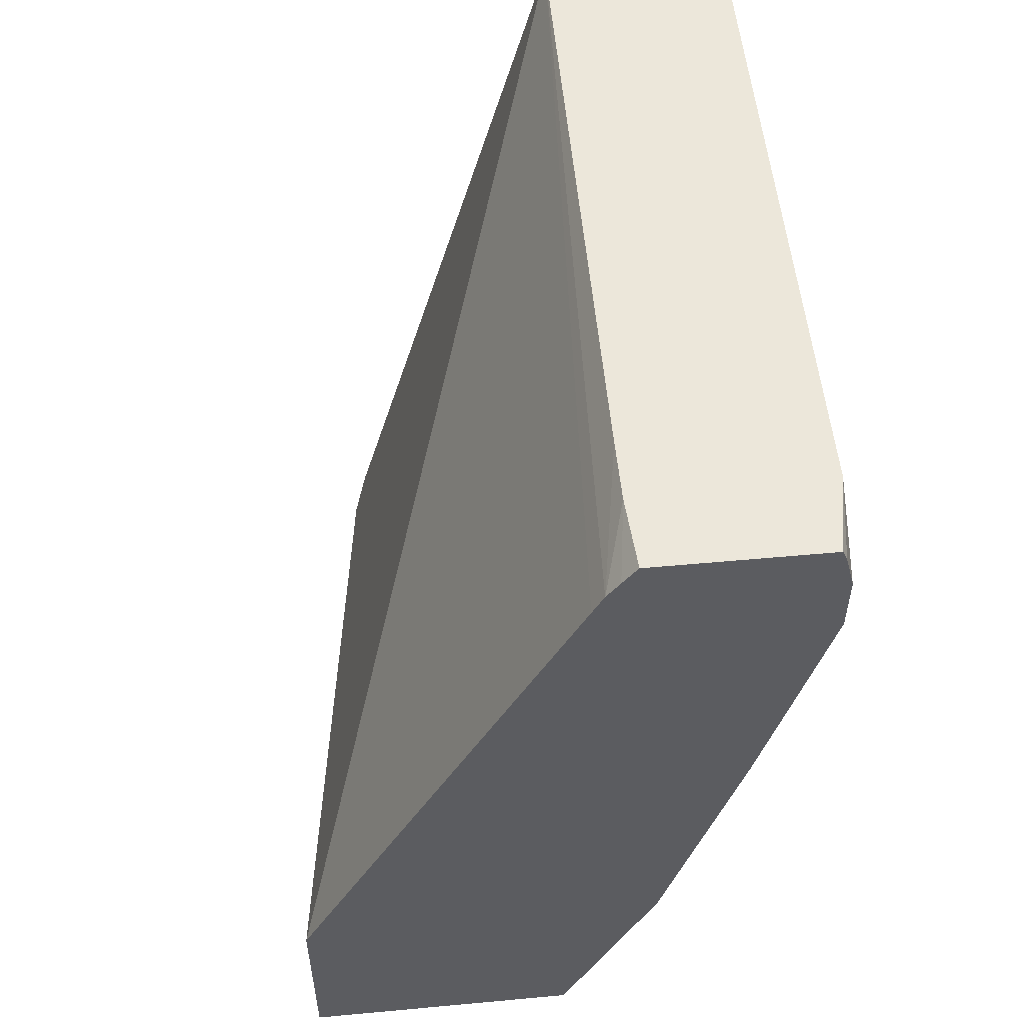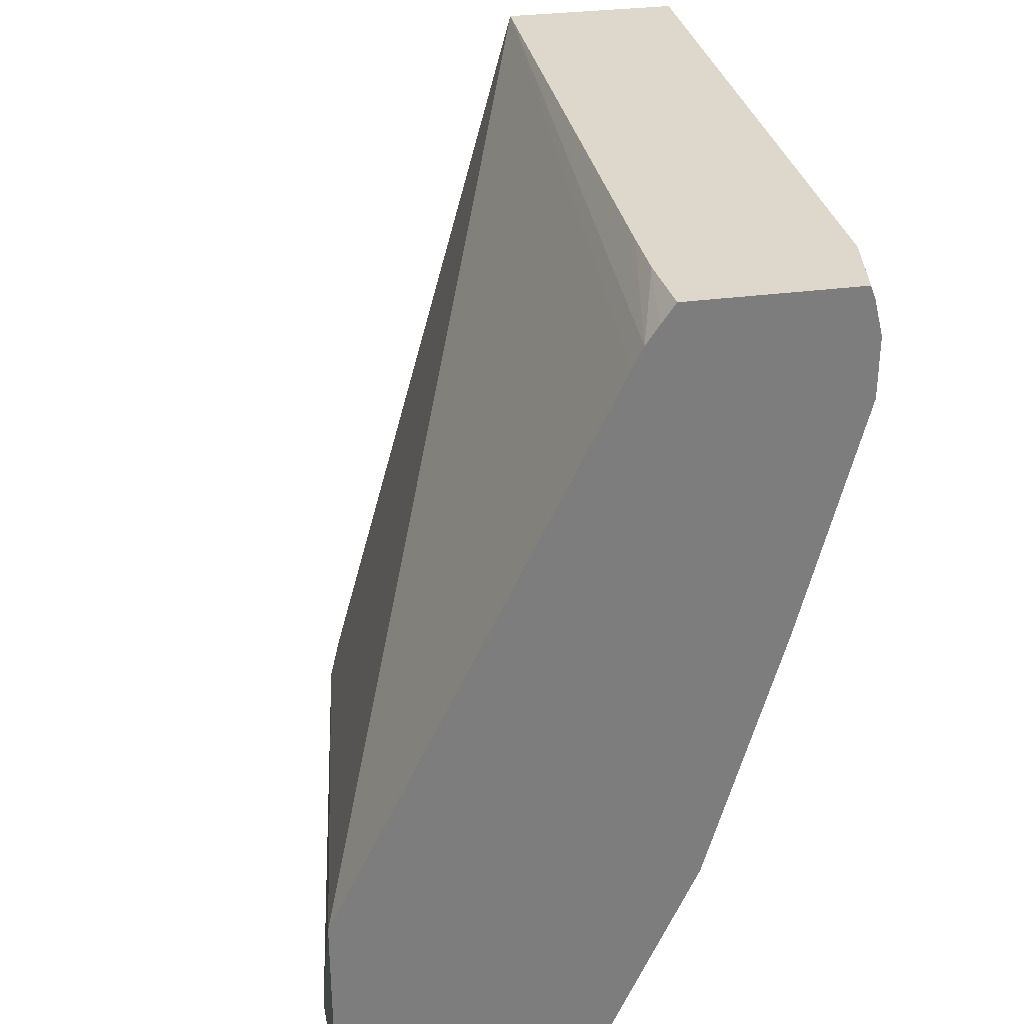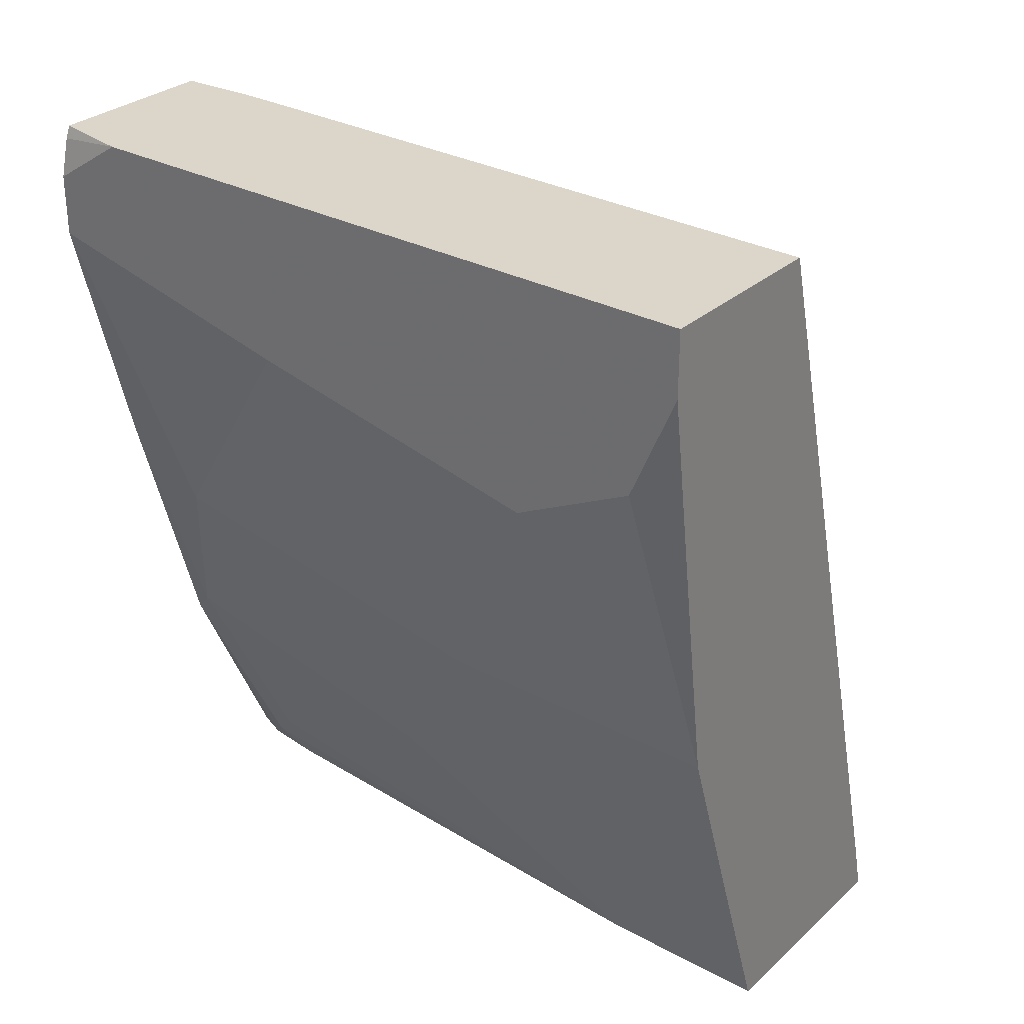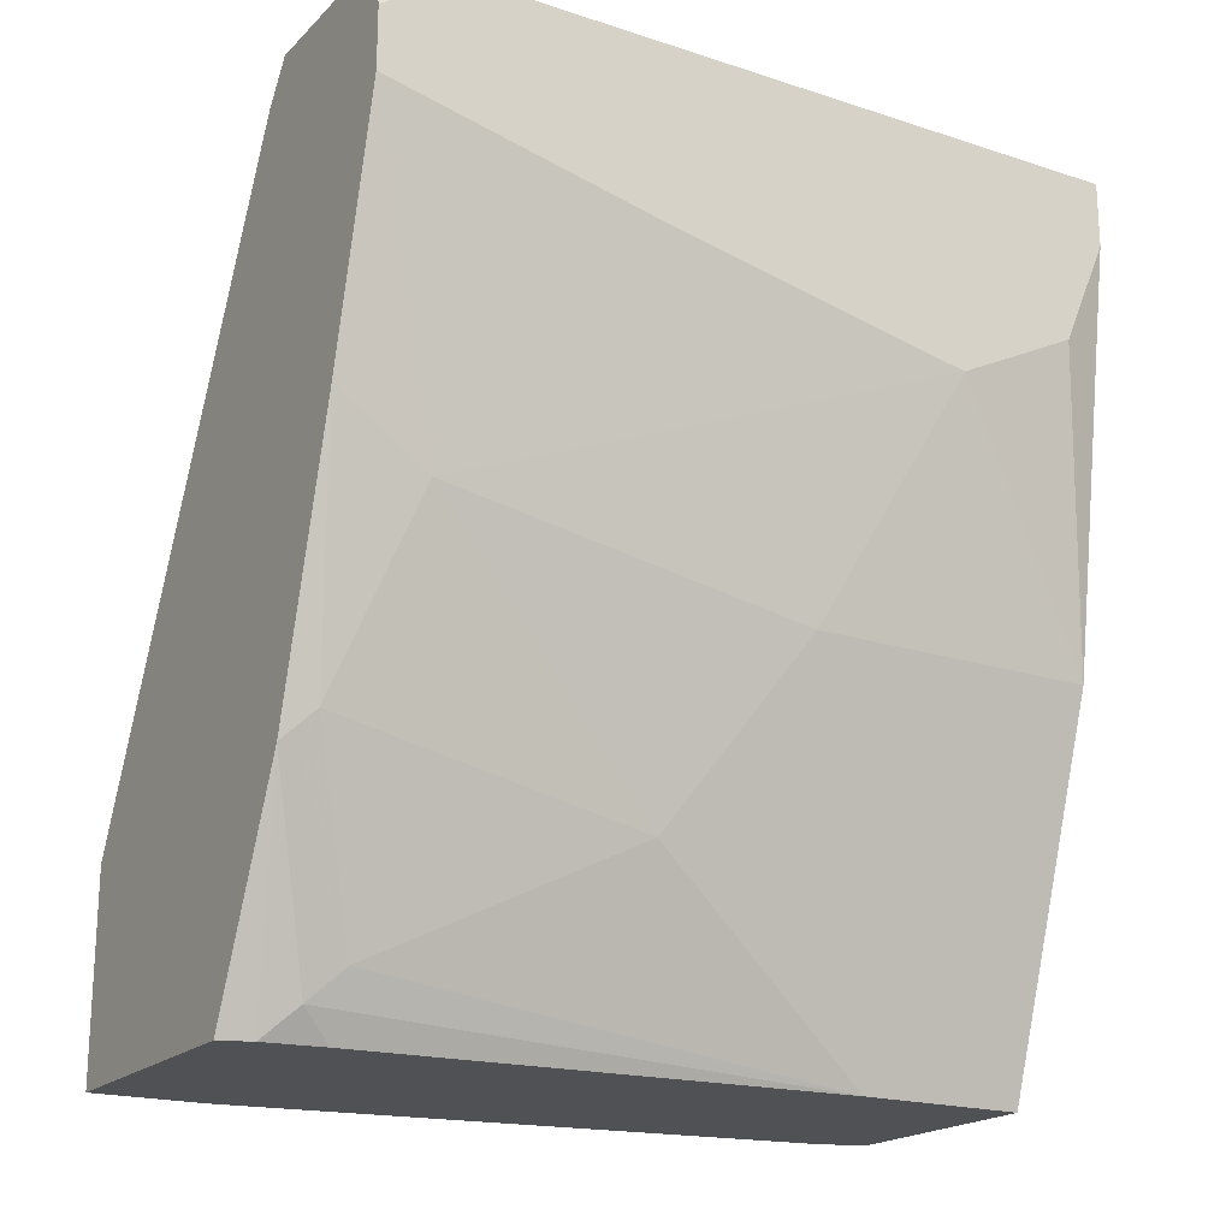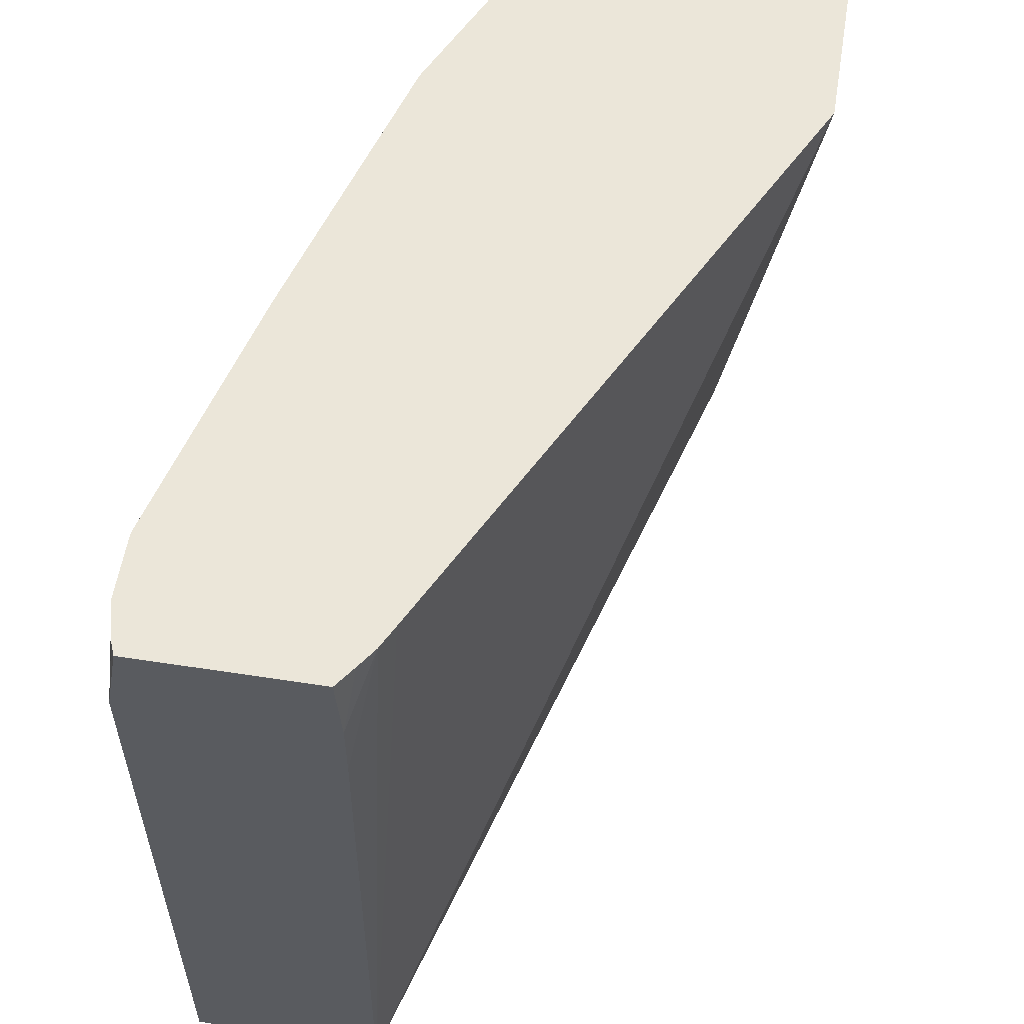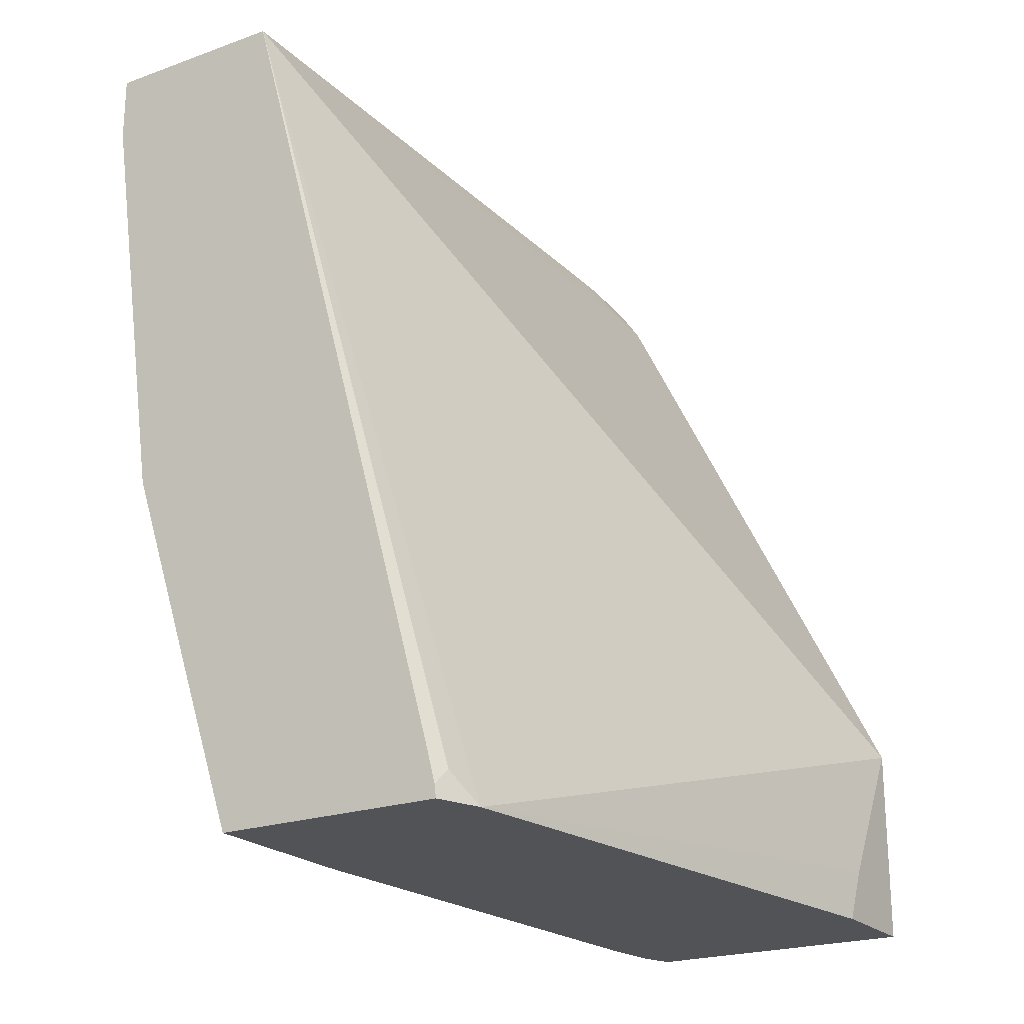
<metadata>
{"format":"obj","ext":"obj","renderer":"f3d","projection":"perspective","resolution":1024,"background":"white","views":[{"elev":53.9,"azim":-5.6,"up":"+Y"},{"elev":31.3,"azim":-11.0,"up":"+Y"},{"elev":30.1,"azim":128.1,"up":"+Y"},{"elev":-19.7,"azim":59.0,"up":"+Y"},{"elev":56.6,"azim":-170.8,"up":"+Z"},{"elev":-22.1,"azim":-148.2,"up":"+Y"}]}
</metadata>
<code>
v 0.3719 -0.2435 0.4199
v 0.3719 -0.2435 0.3713
v 0.4946 -0.2435 0.4199
v 0.3719 -0.1549 0.4199
v 0.408 -0.2435 0.1077
v 0.3719 -0.2194 0.3824
v 0.4999 -0.2435 0.4065
v 0.5371 -0.1483 0.4199
v 0.4986 0.1038 0.4199
v 0.5161 0.1307 0.08826
v 0.4143 -0.2309 0.09511
v 0.4087 -0.2435 0.1058
v 0.503 -0.2435 0.3803
v 0.5093 -0.2309 0.3939
v 0.5161 -0.2173 0.3803
v 0.5433 -0.1358 0.4075
v 0.5705 -0.02718 0.4199
v 0.5034 0.1135 0.4199
v 0.4194 -0.224 0.08826
v 0.5136 0.1307 0.3608
v 0.5976 0.1307 0.08826
v 0.416 -0.2378 0.08826
v 0.4153 -0.2435 0.08826
v 0.5161 -0.2435 0.163
v 0.5433 -0.163 0.2716
v 0.5705 -0.05436 0.3803
v 0.5976 0.08148 0.4199
v 0.5092 0.1219 0.4199
v 0.5136 0.1307 0.388
v 0.5976 0.1307 0.3854
v 0.5976 0.1019 0.08826
v 0.5161 -0.2435 0.08826
v 0.5433 -0.163 0.08826
v 0.5705 -0.08147 0.2173
v 0.5976 0.02715 0.163
v 0.5976 0.0543 0.2988
v 0.5976 0.1086 0.4199
v 0.5155 0.1307 0.4199
v 0.5913 0.1307 0.4199
v 0.5934 0.1254 0.4199
v 0.5976 0.0543 0.1087
v 0.5705 -0.08147 0.08826
f 13 24 14
f 17 26 27
f 16 26 17
f 16 25 26
f 15 25 16
f 15 24 25
f 14 24 15
f 12 22 23
f 10 32 23
f 11 19 22
f 10 22 19
f 10 23 22
f 18 28 29
f 10 33 32
f 10 42 33
f 10 31 42
f 11 22 12
f 18 29 20
f 21 41 31
f 21 37 27
f 35 42 41
f 34 42 35
f 31 41 42
f 30 40 37
f 30 39 40
f 28 38 29
f 26 34 35
f 26 35 36
f 25 34 26
f 25 42 34
f 25 33 42
f 24 33 25
f 24 32 33
f 10 21 31
f 21 35 41
f 21 36 35
f 21 27 36
f 21 30 37
f 10 30 21
f 26 36 27
f 10 38 39
f 1 28 18
f 1 38 28
f 1 39 38
f 1 40 39
f 1 37 40
f 1 27 37
f 1 17 27
f 1 8 17
f 1 3 8
f 1 7 3
f 1 13 7
f 1 24 13
f 1 32 24
f 1 23 32
f 1 12 23
f 1 2 5
f 10 39 30
f 1 18 9
f 1 9 4
f 1 5 12
f 1 6 2
f 1 4 6
f 10 20 29
f 10 18 20
f 10 19 11
f 9 18 10
f 8 16 17
f 8 15 16
f 8 14 15
f 10 29 38
f 7 13 14
f 5 10 11
f 5 11 12
f 4 10 5
f 4 9 10
f 4 5 6
f 3 7 8
f 7 14 8
f 2 6 5

</code>
